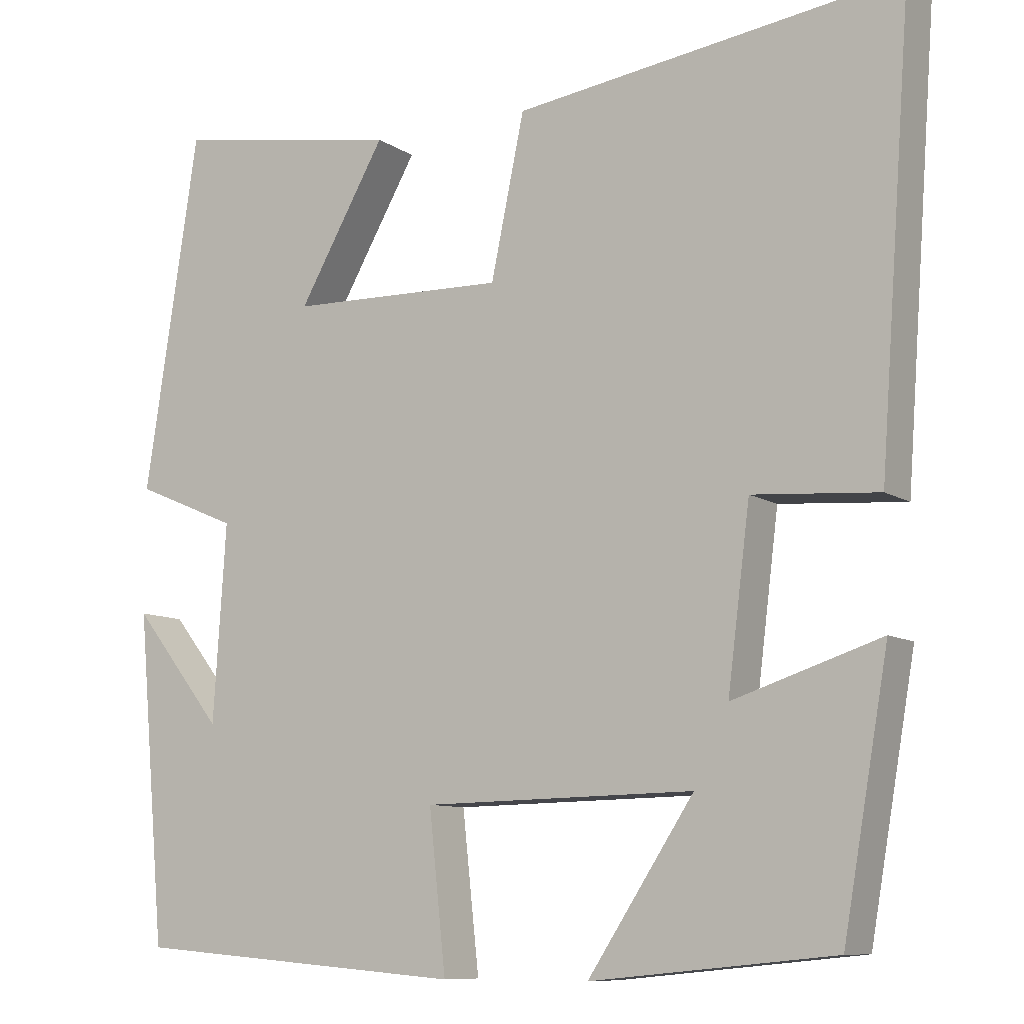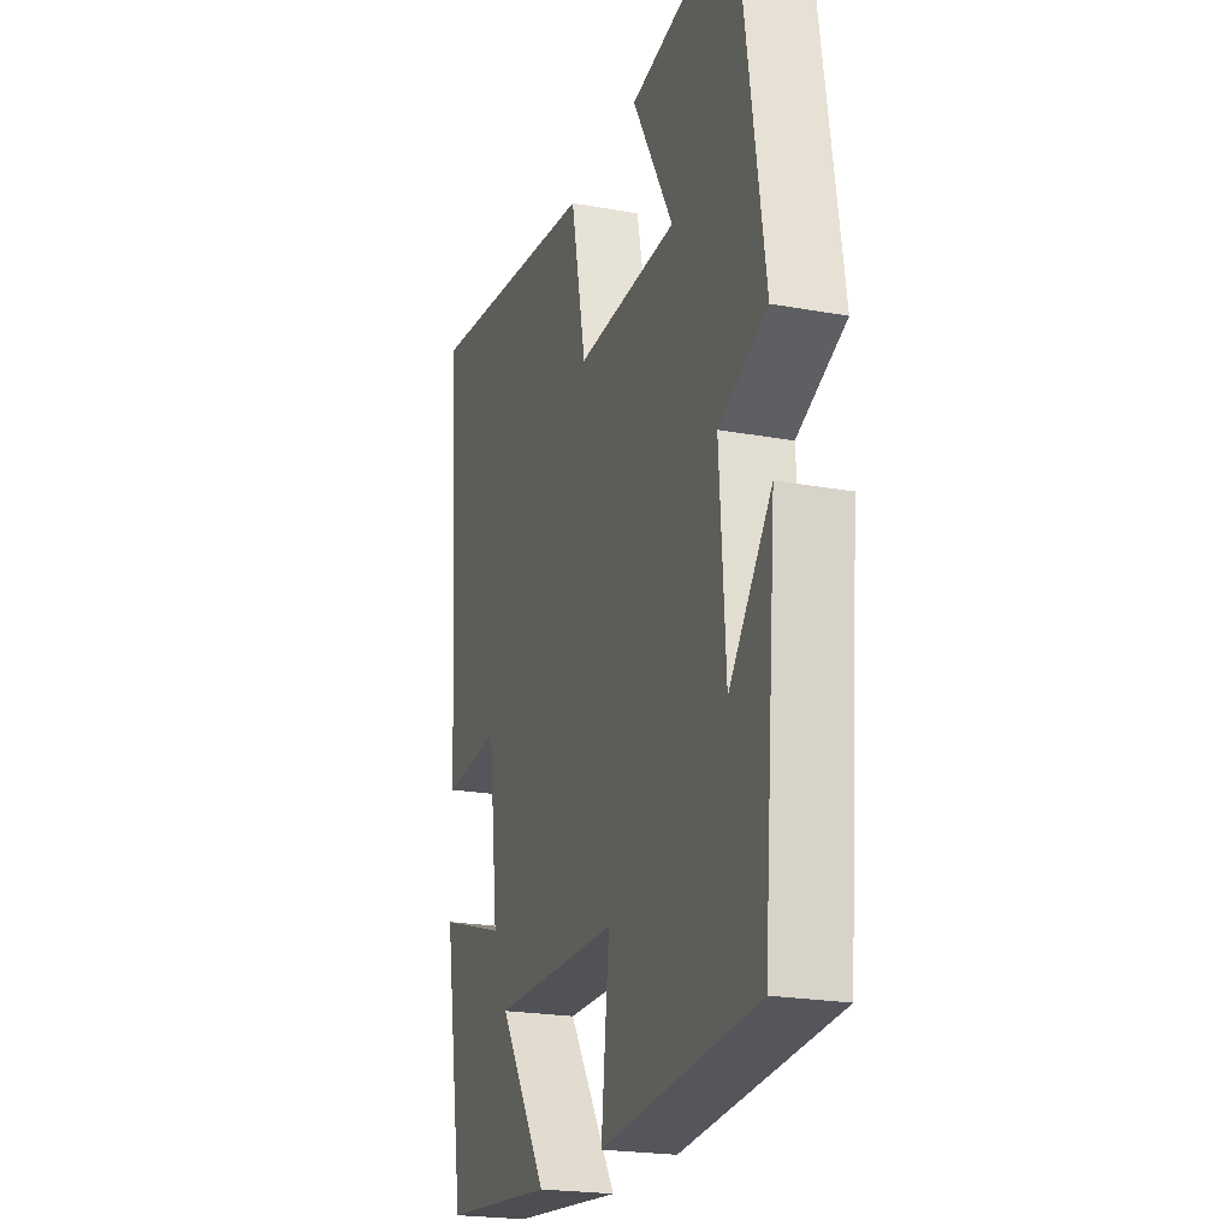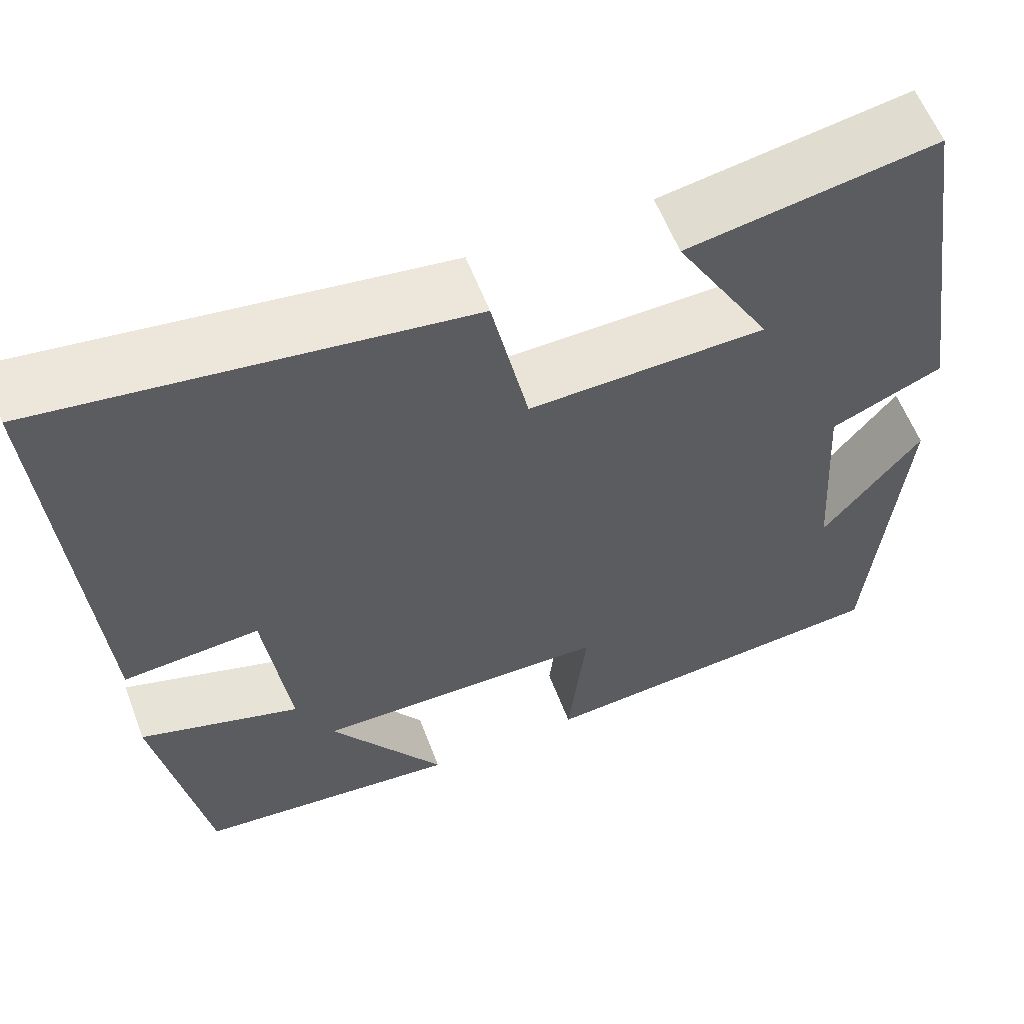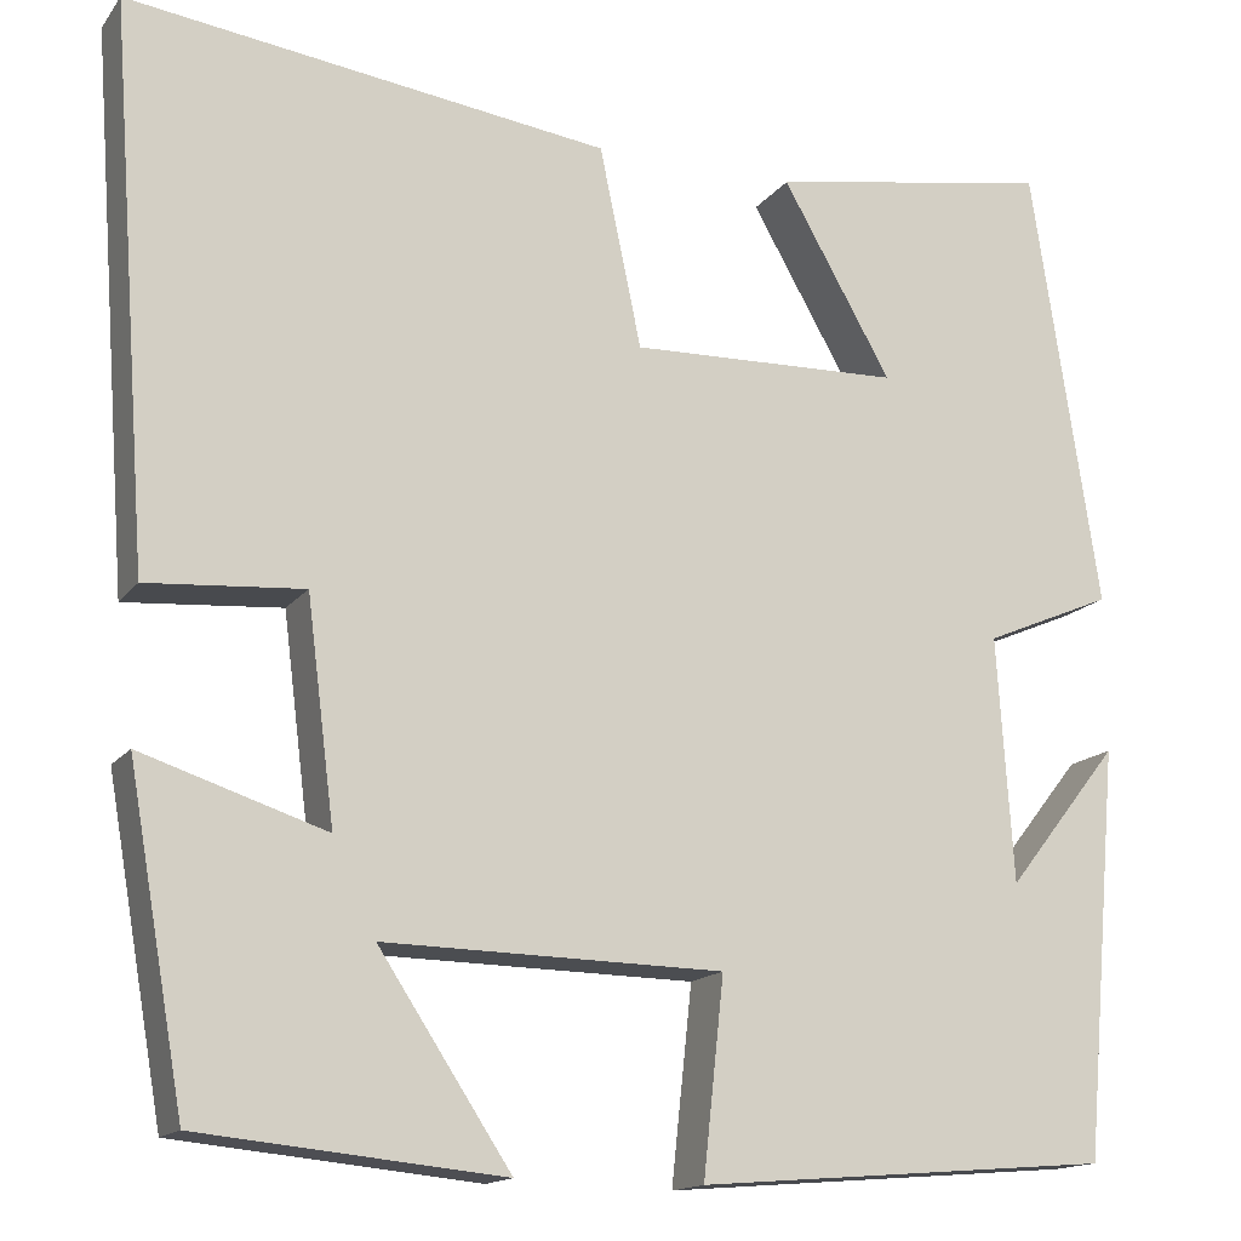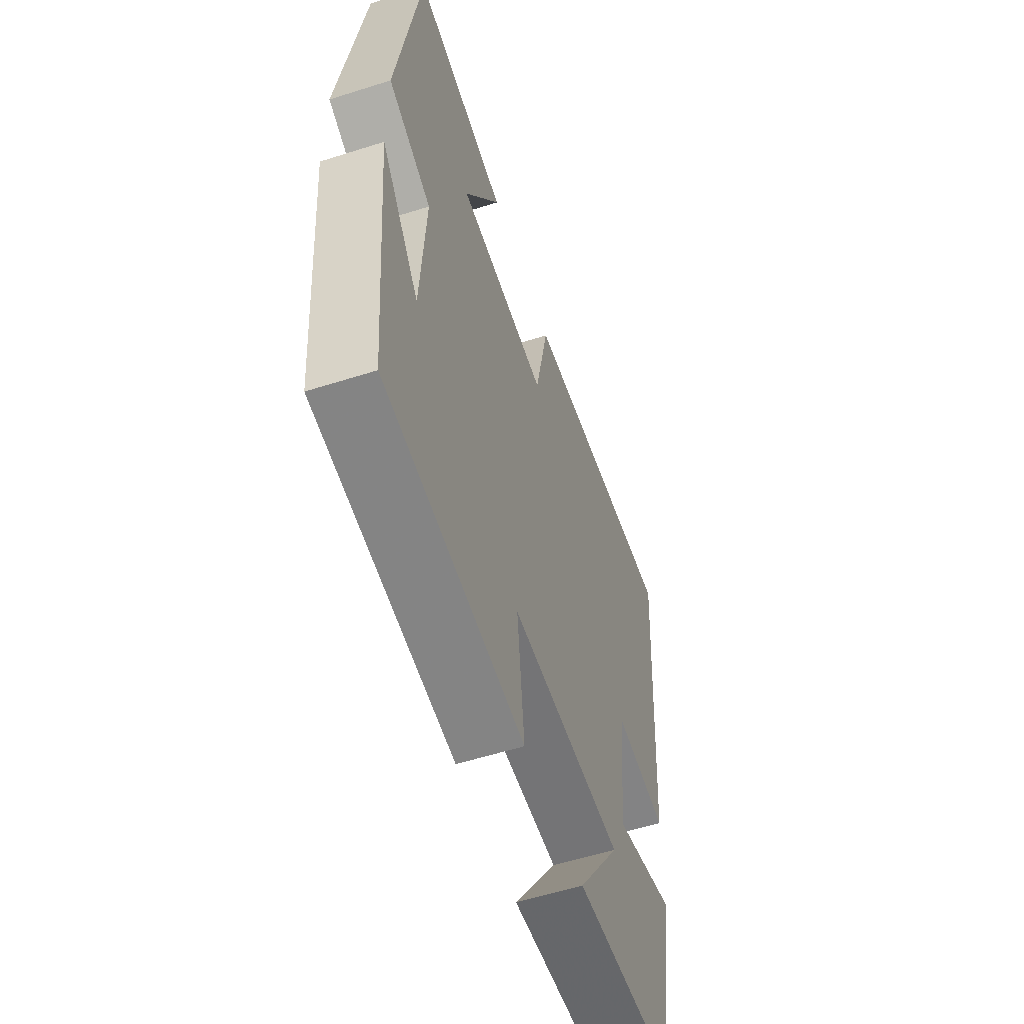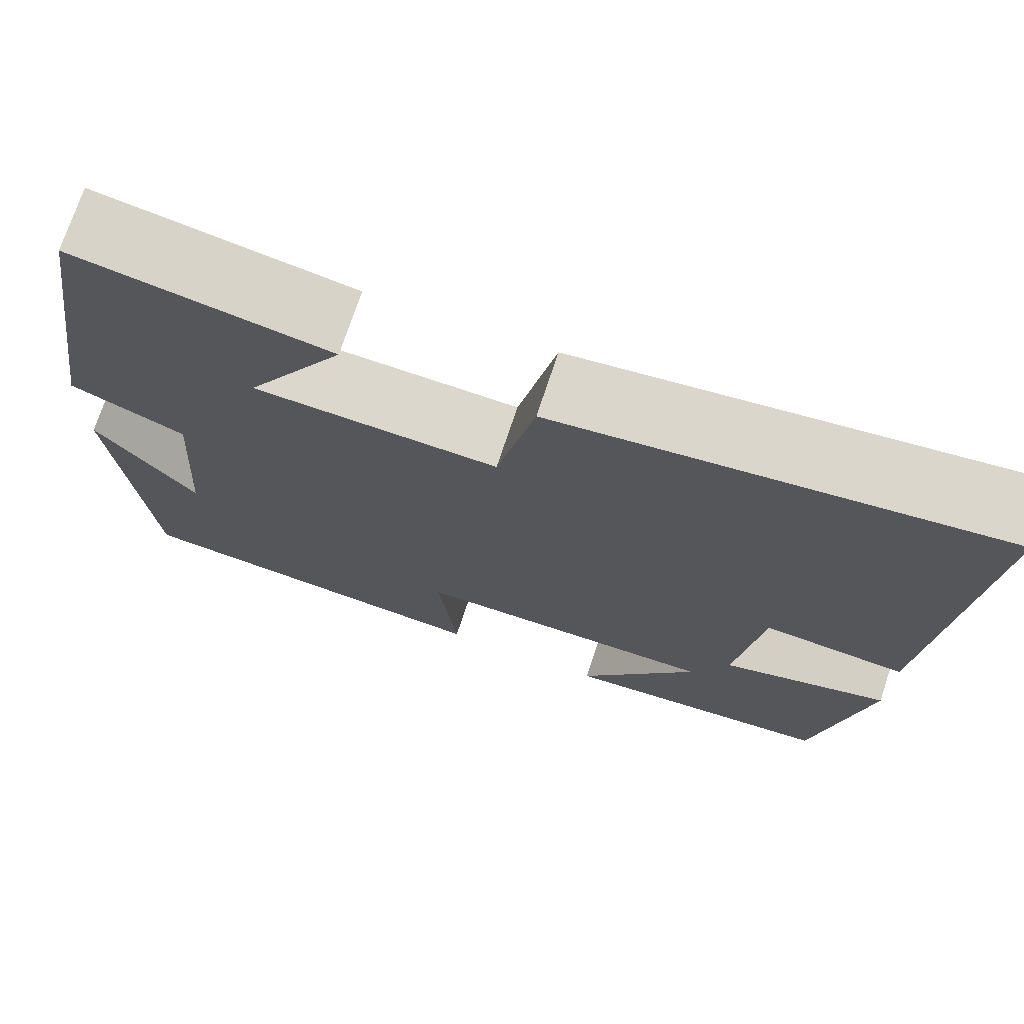
<metadata>
{"format":"obj","ext":"obj","renderer":"f3d","projection":"perspective","resolution":1024,"background":"white","views":[{"elev":-9.5,"azim":-148.1,"up":"+Z"},{"elev":-21.9,"azim":72.3,"up":"+Z"},{"elev":59.4,"azim":-20.9,"up":"+Z"},{"elev":-15.2,"azim":-23.7,"up":"+Z"},{"elev":-57.2,"azim":108.3,"up":"+Z"},{"elev":73.1,"azim":-161.7,"up":"+Z"}]}
</metadata>
<code>
v -0.443 0.07 -0.47
v -0.5 0.07 -0.144
v -0.315 0.07 -0.204
v -0.343 0.07 0.018
v -0.5 0.07 0.006
v -0.541 0.07 0.565
v -0.057 0.07 0.5
v -0.015 0.07 0.299
v 0.257 0.07 0.307
v 0.147 0.07 0.5
v 0.432 0.07 0.549
v 0.5 0.07 0.103
v 0.371 0.07 0.048
v 0.387 0.07 -0.198
v 0.5 0.07 -0.055
v 0.464 0.07 -0.466
v 0.047 0.07 -0.5
v 0.068 0.07 -0.304
v -0.272 0.07 -0.298
v -0.139 0.07 -0.5
v -0.443 0 -0.47
v -0.5 0 -0.144
v -0.315 0 -0.204
v -0.343 0 0.018
v -0.5 0 0.006
v -0.541 0 0.565
v -0.057 0 0.5
v -0.015 0 0.299
v 0.257 0 0.307
v 0.147 0 0.5
v 0.432 0 0.549
v 0.5 0 0.103
v 0.371 0 0.048
v 0.387 0 -0.198
v 0.5 0 -0.055
v 0.464 0 -0.466
v 0.047 0 -0.5
v 0.068 0 -0.304
v -0.272 0 -0.298
v -0.139 0 -0.5
f 19 20 1 2
f 16 17 18
f 14 15 16
f 14 16 18
f 13 14 18 19
f 9 10 11 12
f 8 9 12 13
f 5 6 7 8
f 4 5 8
f 3 4 8 13
f 19 2 3
f 3 13 19
f 22 21 40 39
f 38 37 36
f 36 35 34
f 38 36 34
f 39 38 34 33
f 32 31 30 29
f 33 32 29 28
f 28 27 26 25
f 28 25 24
f 33 28 24 23
f 23 22 39
f 39 33 23
f 1 21 22 2
f 2 22 23 3
f 3 23 24 4
f 4 24 25 5
f 5 25 26 6
f 6 26 27 7
f 7 27 28 8
f 8 28 29 9
f 9 29 30 10
f 10 30 31 11
f 11 31 32 12
f 12 32 33 13
f 13 33 34 14
f 14 34 35 15
f 15 35 36 16
f 16 36 37 17
f 17 37 38 18
f 18 38 39 19
f 19 39 40 20
f 20 40 21 1

</code>
